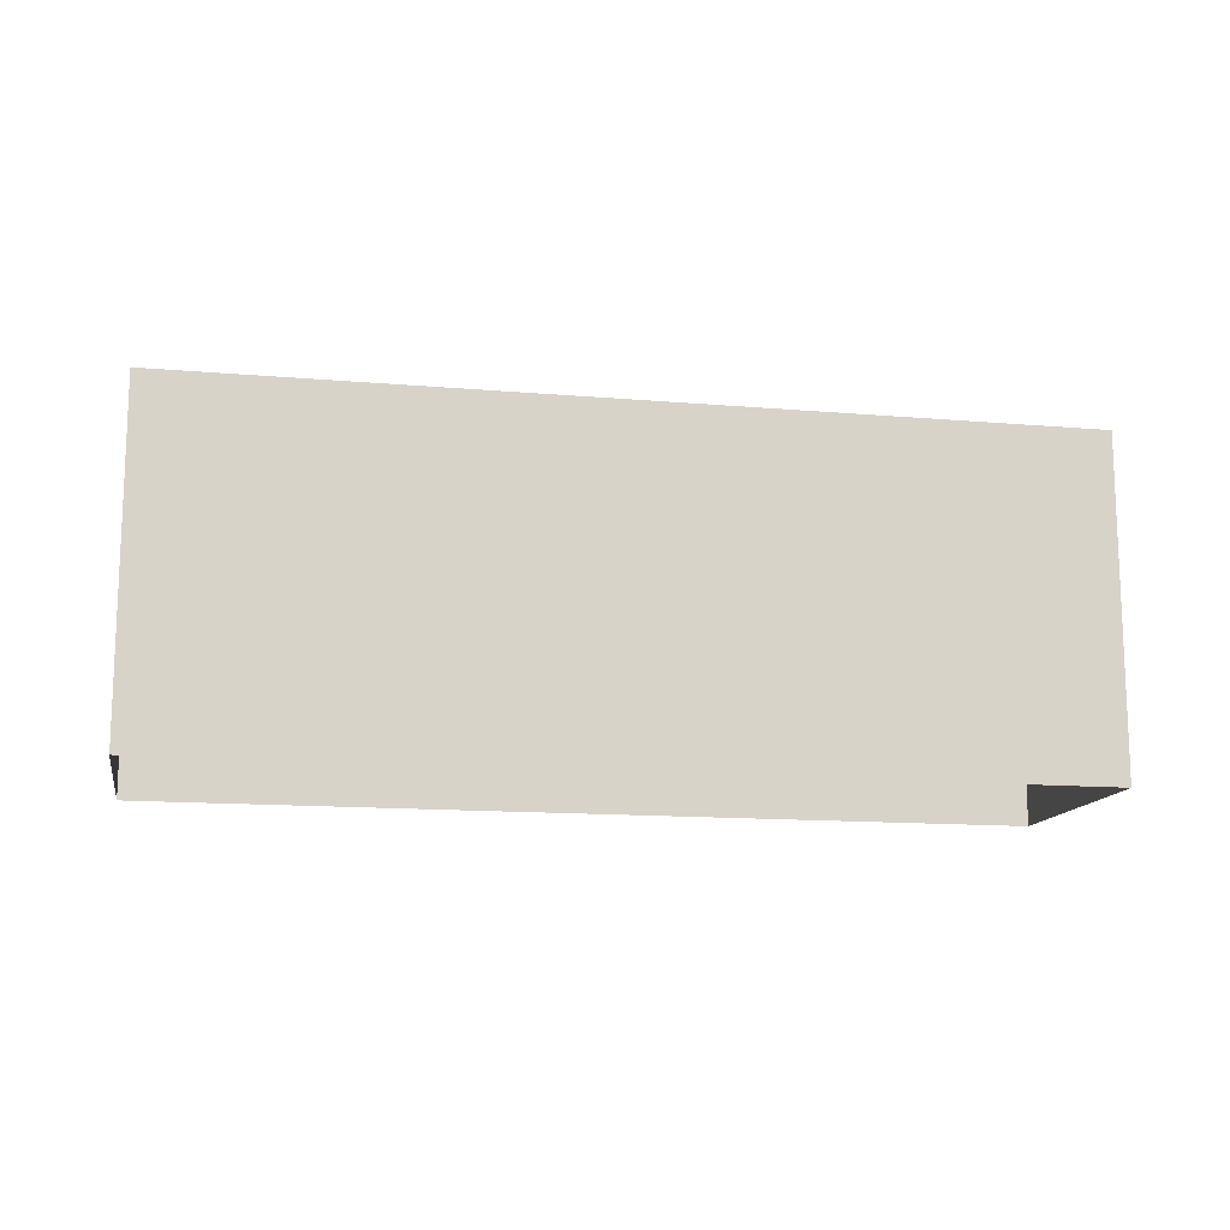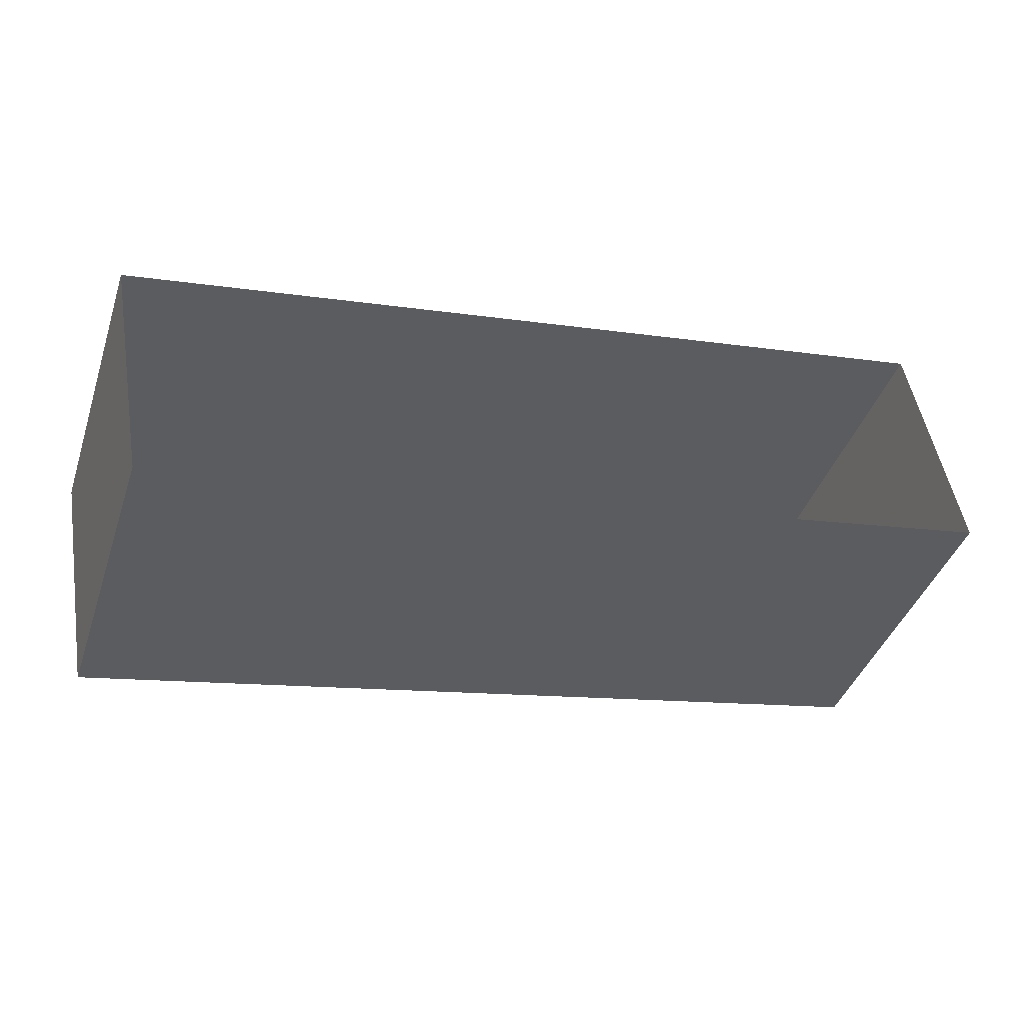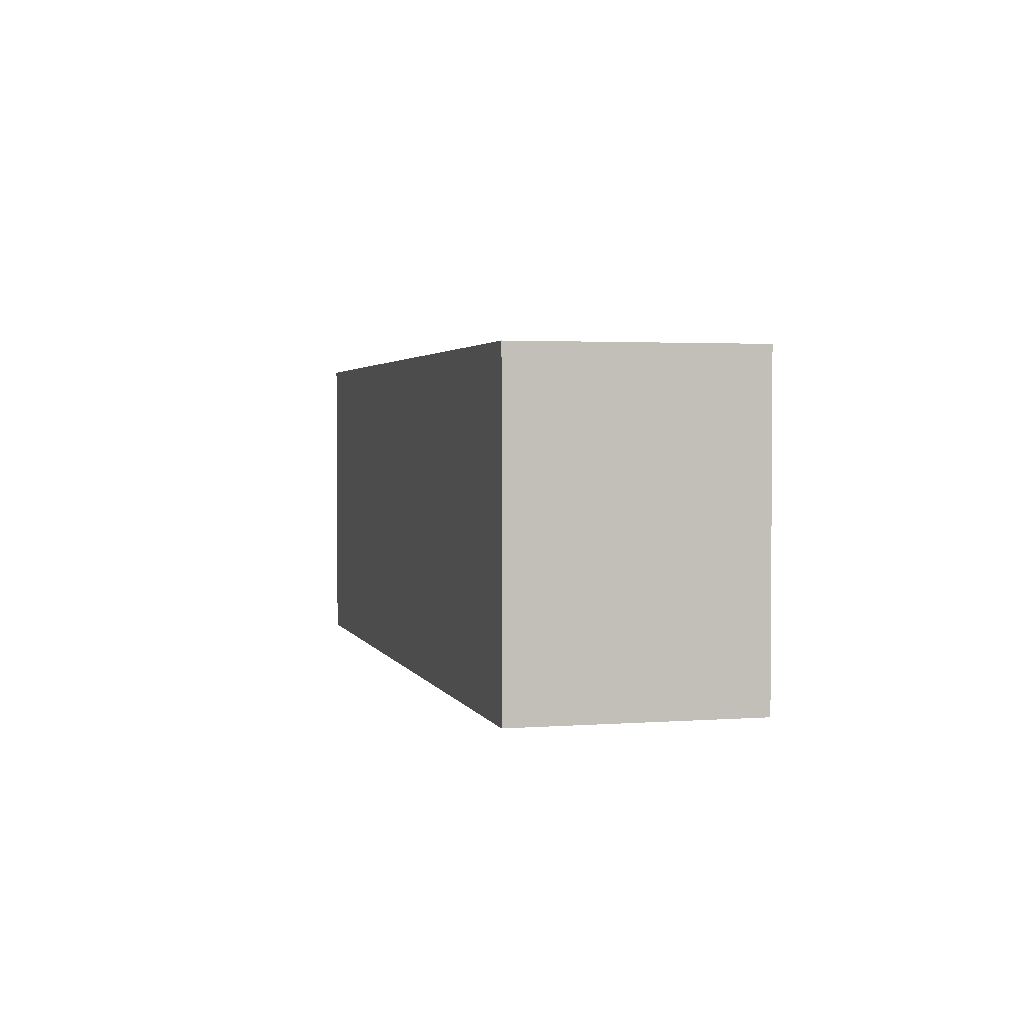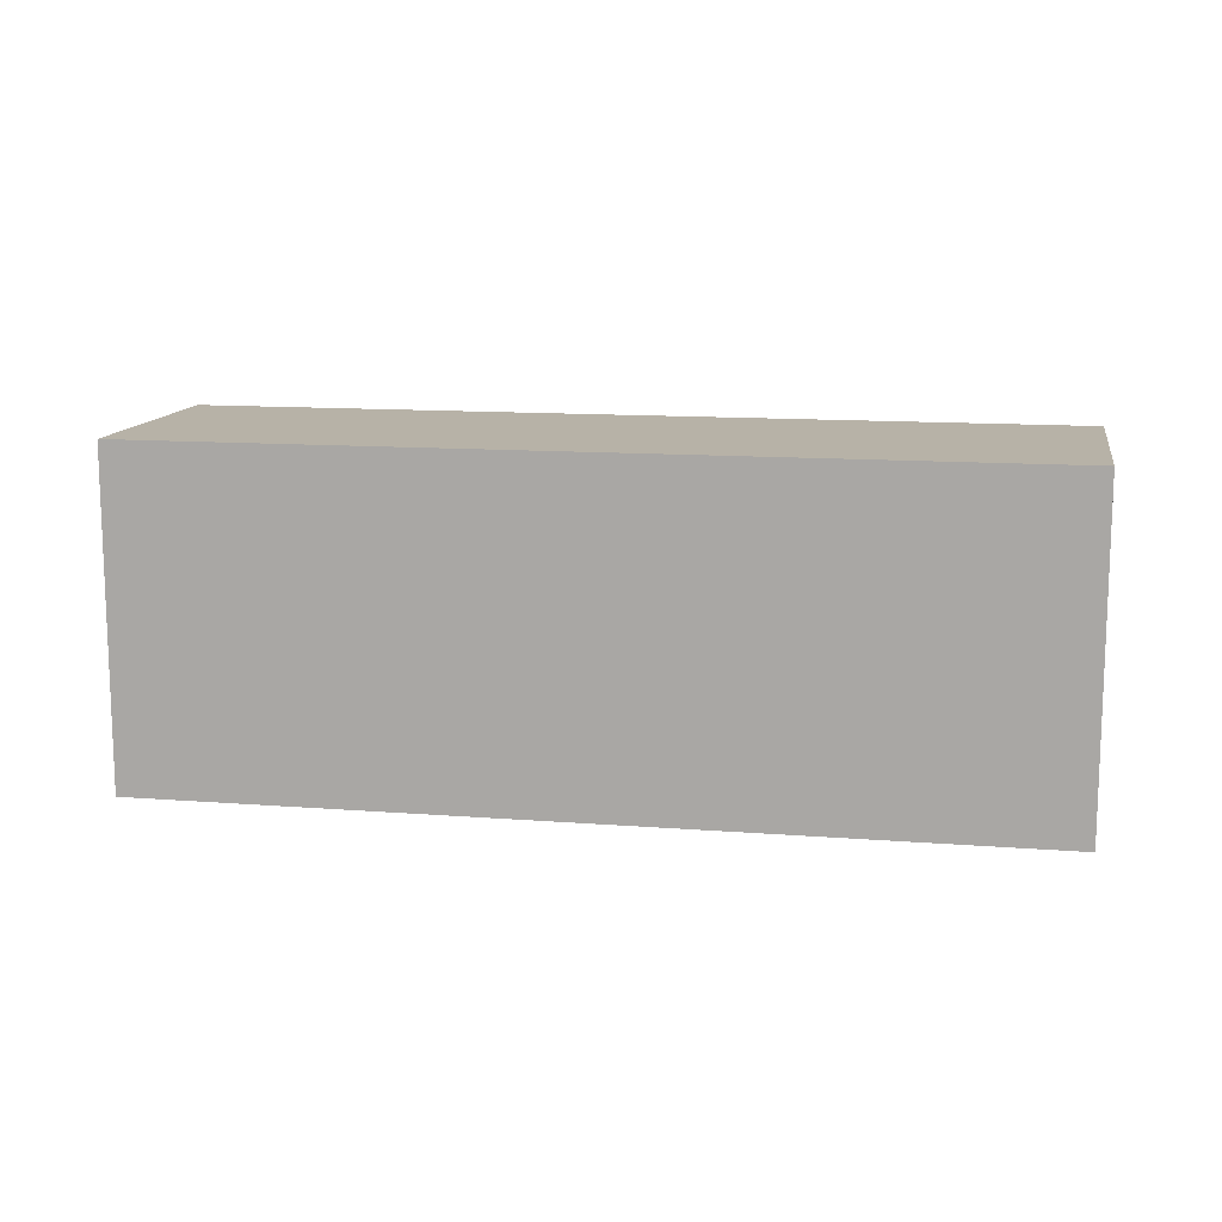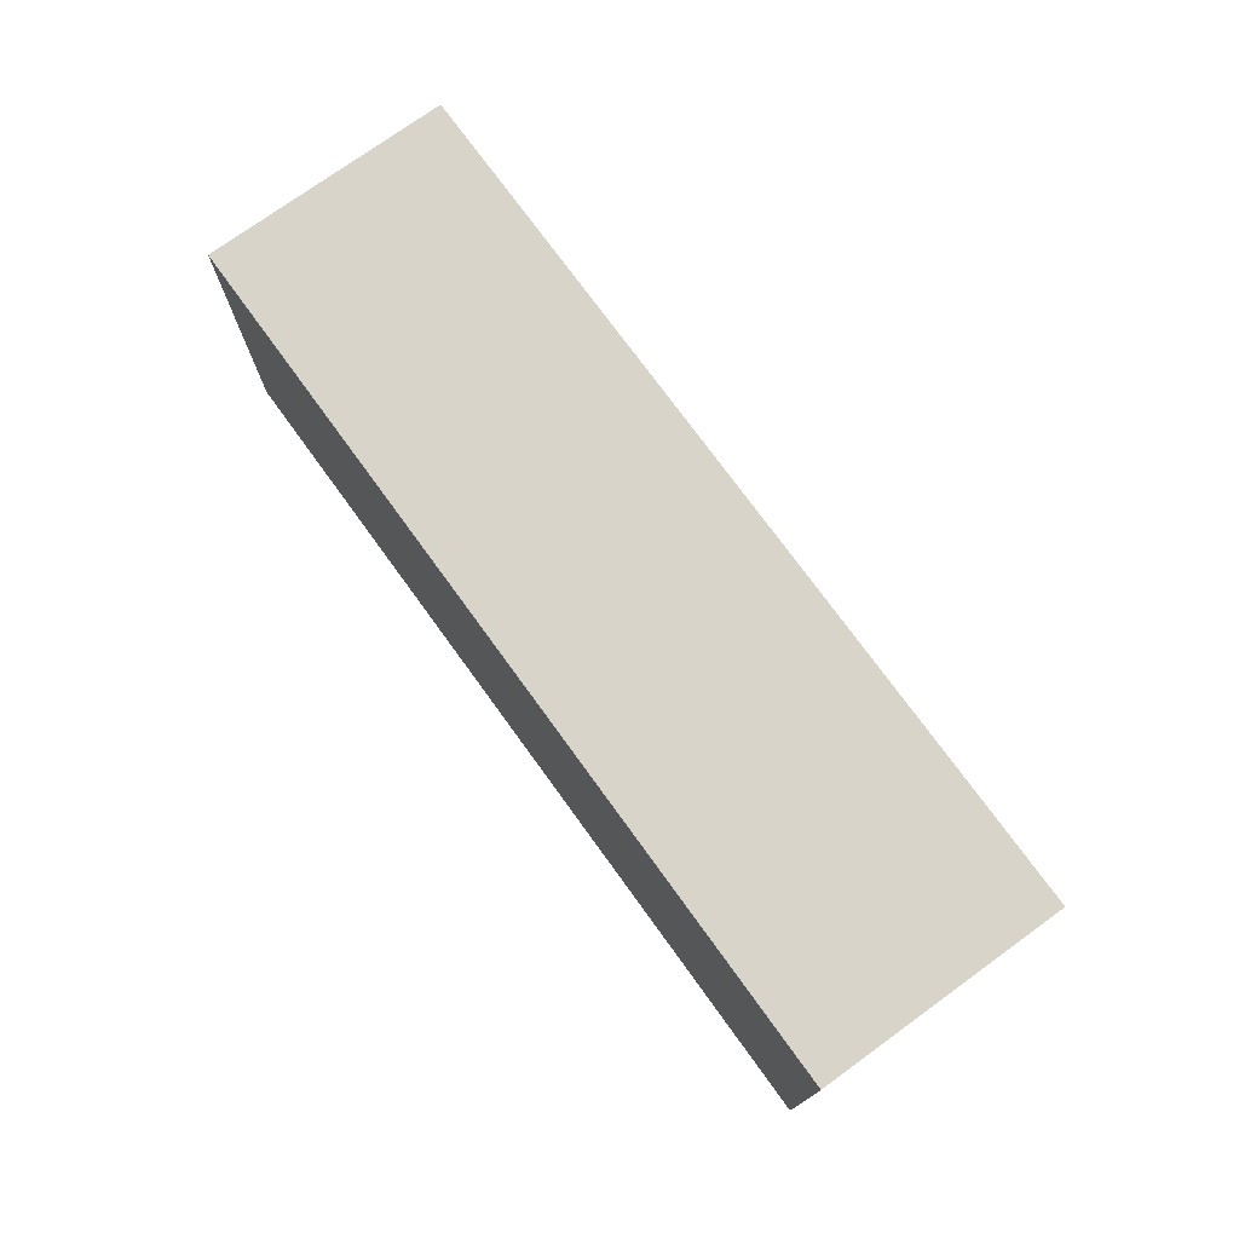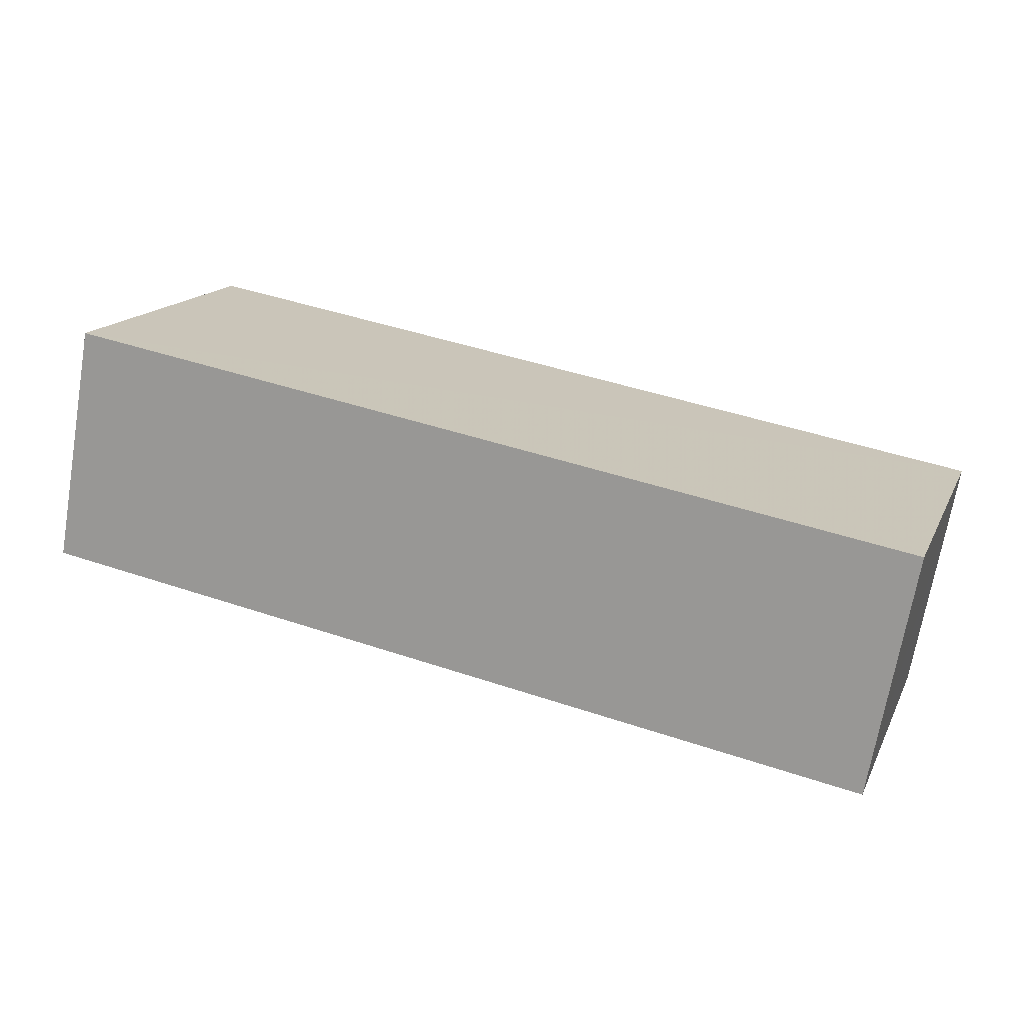
<metadata>
{"format":"obj","ext":"obj","renderer":"f3d","projection":"perspective","resolution":1024,"background":"white","views":[{"elev":-13.5,"azim":158.7,"up":"+Z"},{"elev":-41.6,"azim":161.8,"up":"+Y"},{"elev":2.5,"azim":65.2,"up":"+Z"},{"elev":12.5,"azim":0.1,"up":"+Z"},{"elev":74.8,"azim":43.8,"up":"+Z"},{"elev":15.8,"azim":18.8,"up":"+Y"}]}
</metadata>
<code>
v 1.289e+04 -1.482e+04 20.83
v 1.288e+04 -1.482e+04 20.83
v 1.289e+04 -1.482e+04 20.83
v 1.288e+04 -1.482e+04 20.83
v 1.288e+04 -1.482e+04 22.85
v 1.289e+04 -1.482e+04 22.85
v 1.289e+04 -1.482e+04 22.85
v 1.288e+04 -1.482e+04 22.85
f 1 2 3
f 1 4 2
f 5 6 7
f 5 8 6
f 6 1 3
f 7 6 3
f 8 4 1
f 6 8 1
f 8 2 4
f 8 5 2
f 5 3 2
f 5 7 3

</code>
